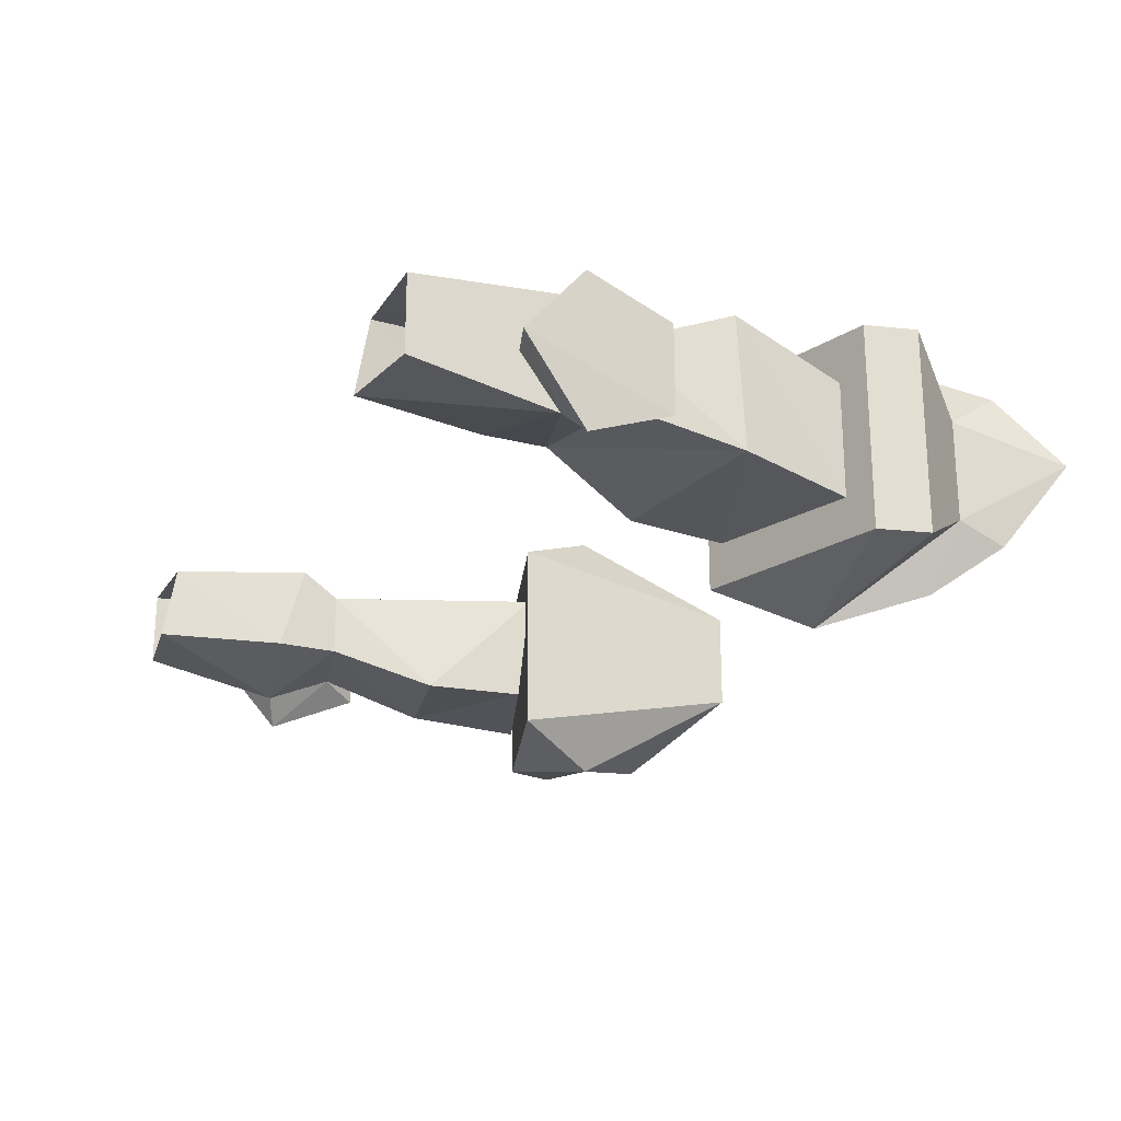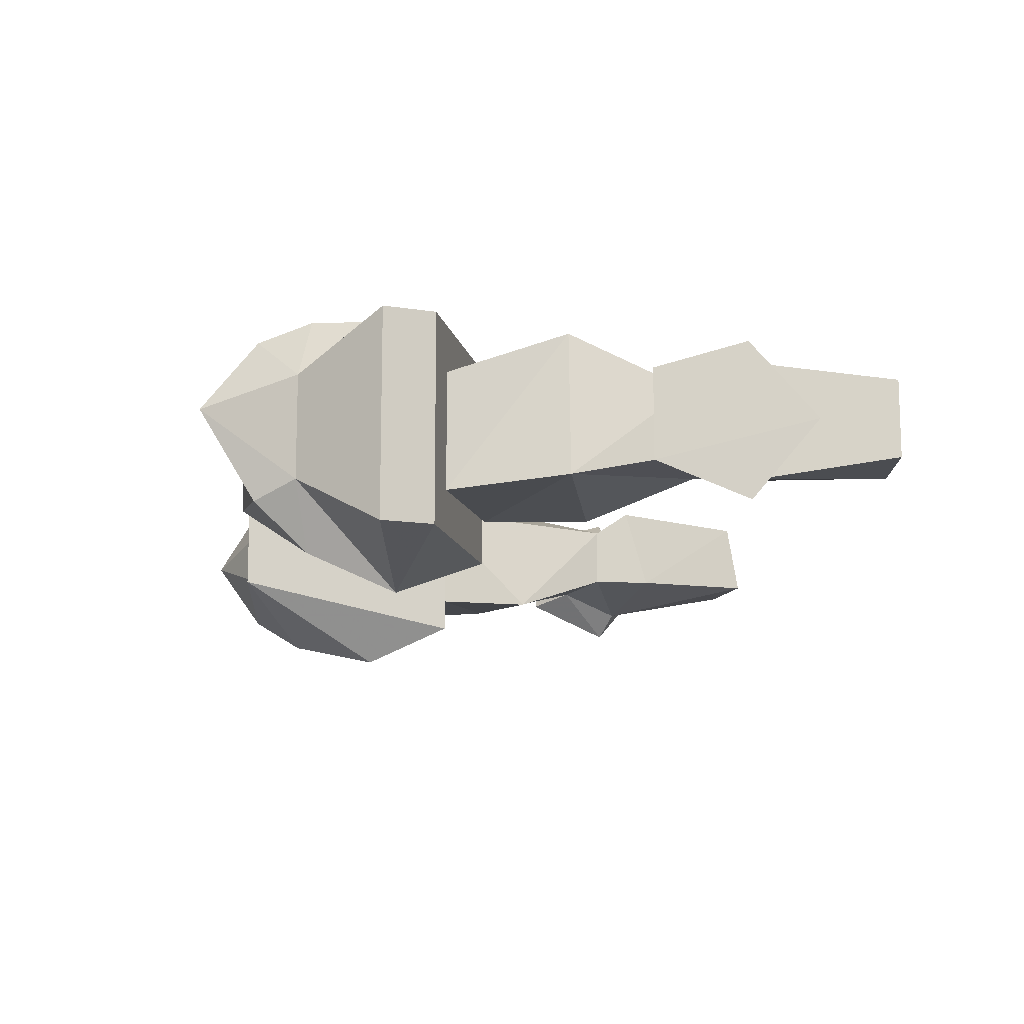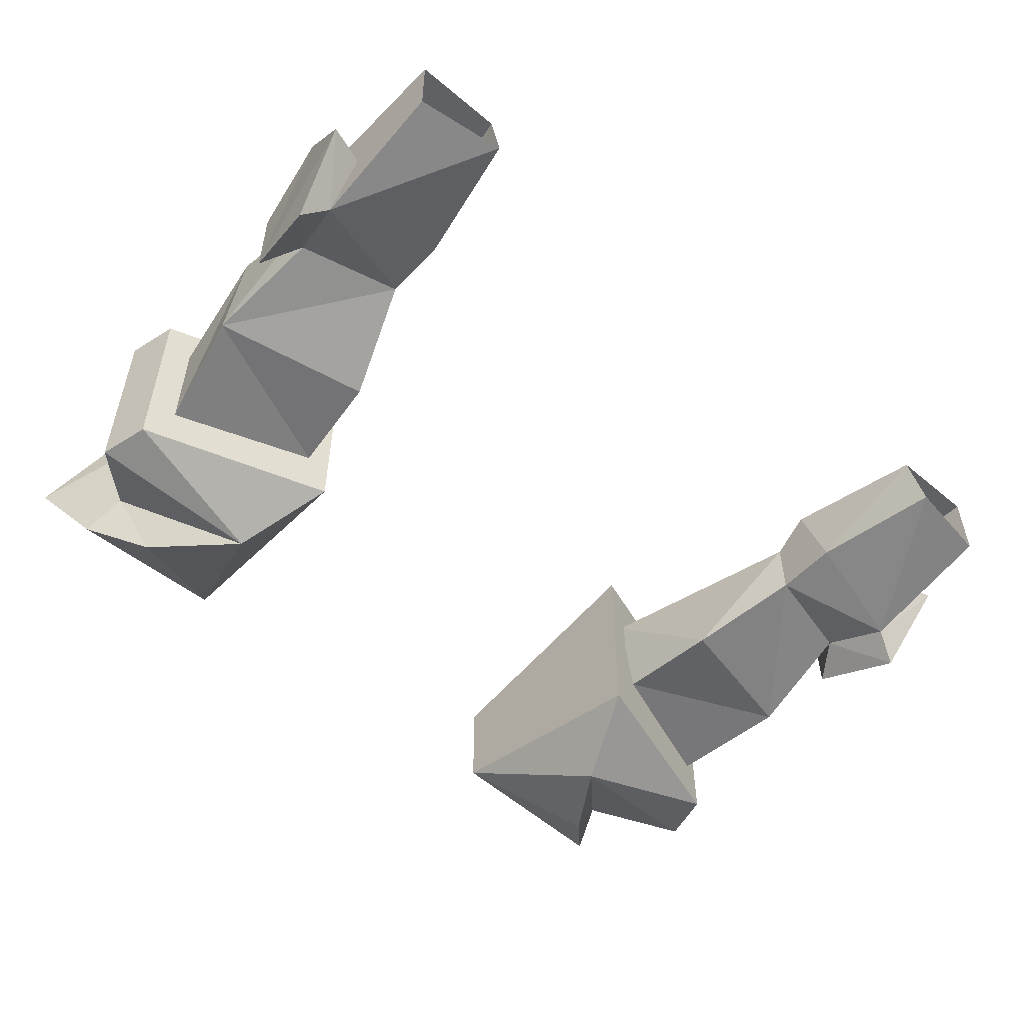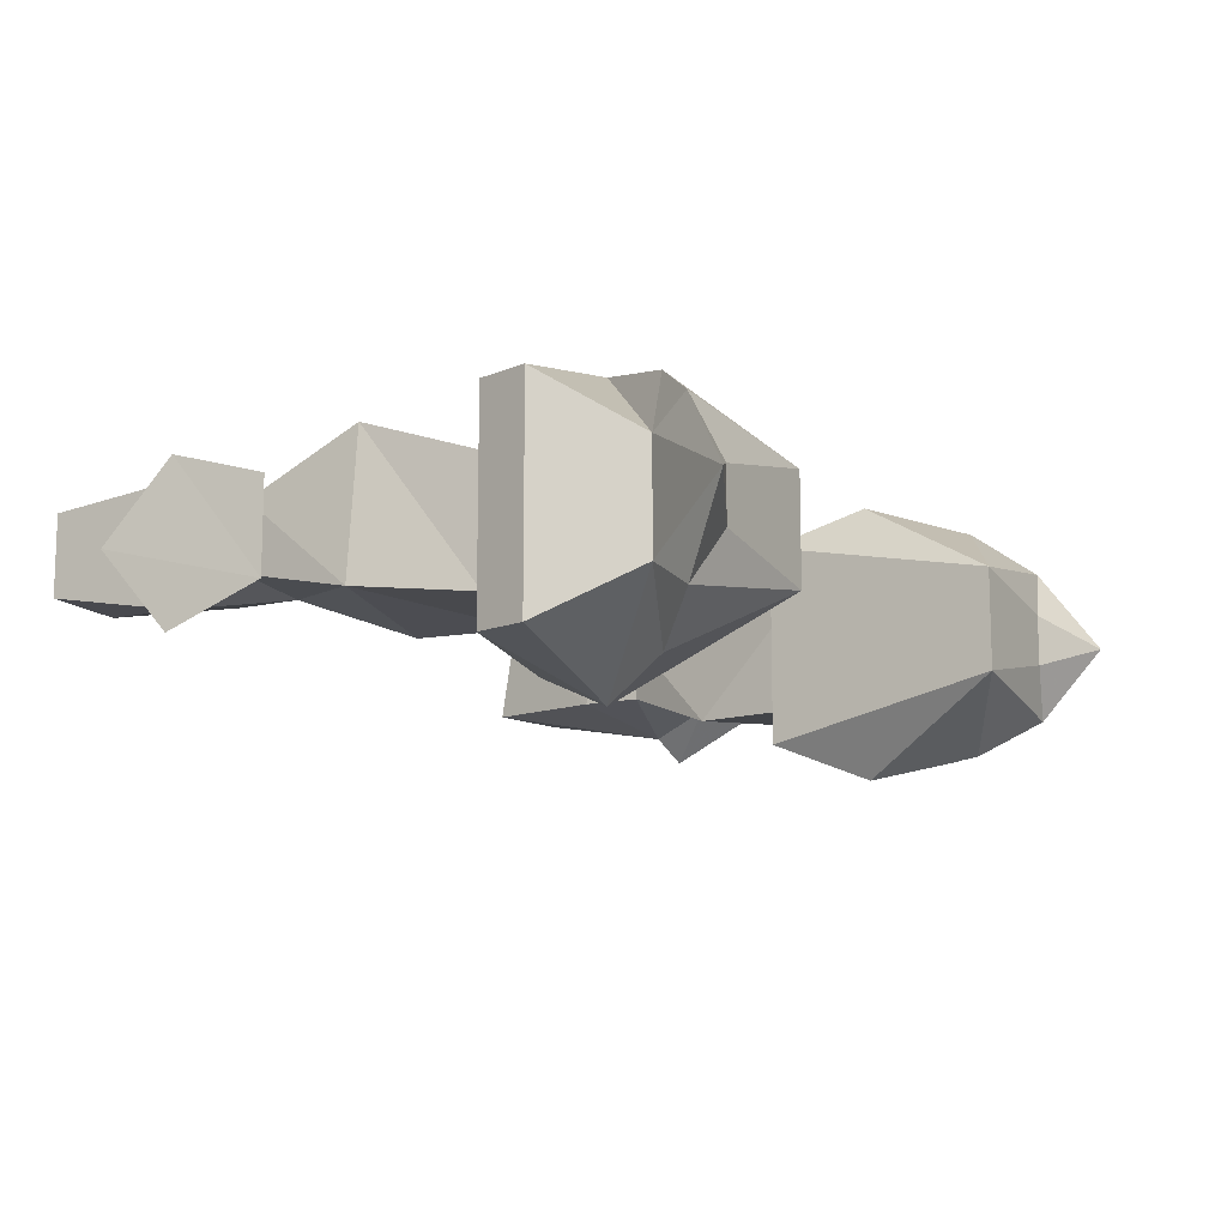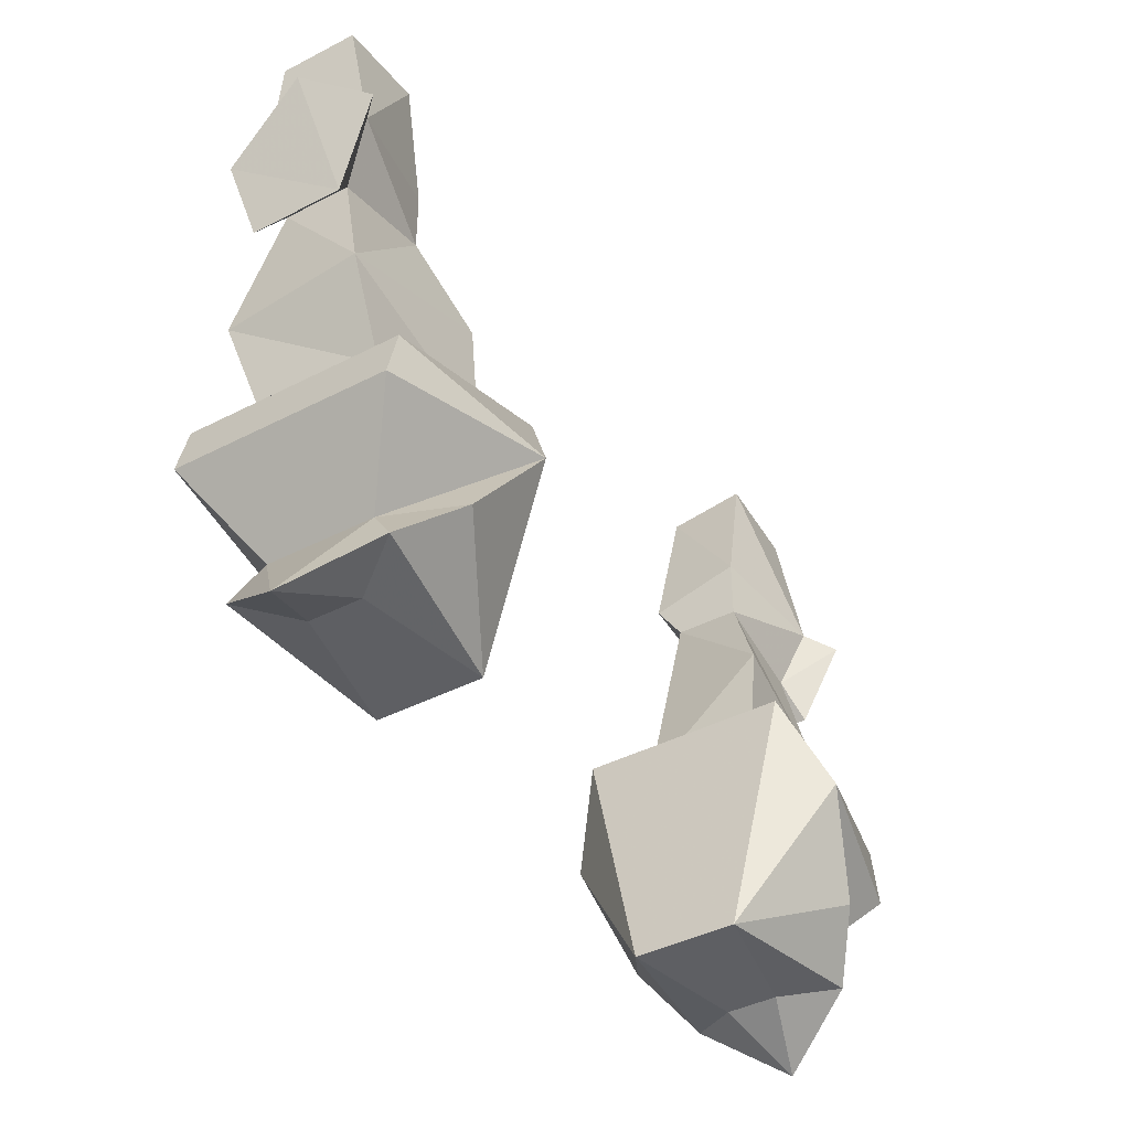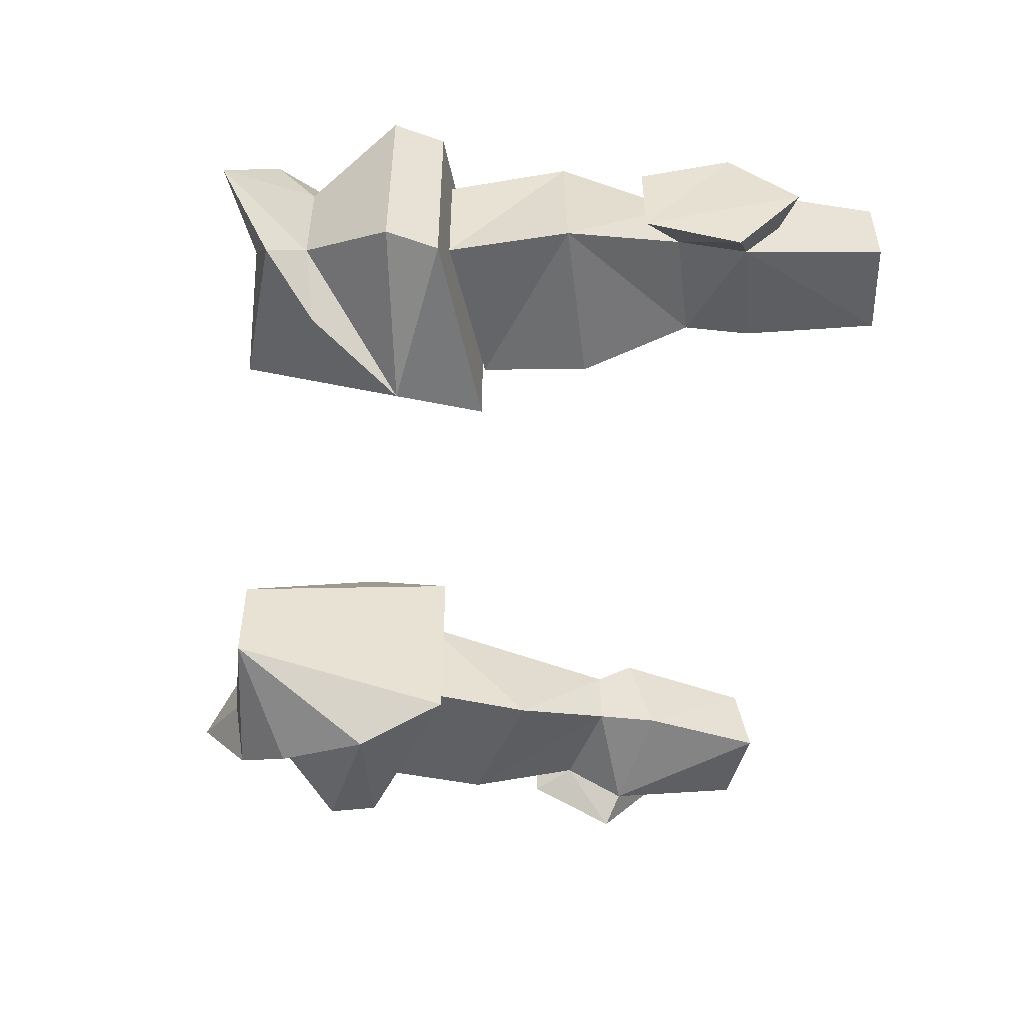
<metadata>
{"format":"obj","ext":"obj","renderer":"f3d","projection":"perspective","resolution":1024,"background":"white","views":[{"elev":-22.4,"azim":-114.4,"up":"+Z"},{"elev":-12.2,"azim":83.1,"up":"+Z"},{"elev":-53.8,"azim":138.2,"up":"+Z"},{"elev":-12.0,"azim":-59.1,"up":"+Z"},{"elev":-42.0,"azim":121.8,"up":"+Y"},{"elev":-49.6,"azim":83.1,"up":"+Z"}]}
</metadata>
<code>
v 0.1797 -0.9609 -0.01562
v 0.1797 -0.9766 0.03906
v 0.1953 -0.8906 0.03125
v 0.1953 -0.8828 -0.01562
v 0.25 -0.9766 -0.03125
v 0.1797 -1 -0.01562
v 0.1797 -1 0.02344
v 0.25 -0.9844 0.03906
v 0.25 -0.8906 0.03125
v 0.25 -0.9531 0
v 0.25 -0.8906 -0.01562
v 0.2422 -1.016 0.02344
v 0.2578 -1.039 0.03125
v 0.2656 -0.9844 0.04688
v 0.2734 -0.9453 0
v 0.2656 -0.9844 -0.04688
v 0.2422 -1.016 -0.01562
v 0.25 -1.086 -0.03125
v 0.1562 -1.062 -0.03906
v 0.1484 -1.133 0.03125
v 0.2422 -1.086 0.05469
v 0.2578 -1.039 -0.02344
v 0.25 -1.164 -0.0625
v 0.1328 -1.125 -0.0625
v 0.1328 -1.125 0.0625
v 0.25 -1.164 0.0625
v 0.2578 -1.195 -0.0625
v 0.1562 -1.18 -0.08594
v 0.125 -1.273 -0.03125
v 0.125 -1.273 0.03125
v 0.1562 -1.18 0.08594
v 0.2578 -1.195 0.0625
v 0.2188 -1.242 0.03125
v 0.2188 -1.242 -0.03125
v 0.1953 -1.234 -0.07031
v 0.2266 -1.266 -0.04688
v 0.2031 -1.273 -0.01562
v 0.2031 -1.273 0.01562
v 0.2266 -1.266 0.04688
v 0.1953 -1.234 0.07031
v 0.25 -1.297 0
v 0.2344 -1.156 0.03125
v 0.2344 -1.156 -0.03906
v 0.1484 -1.125 -0.03906
v -0.1953 -0.8906 0.03125
v -0.1797 -0.9766 0.03906
v -0.1797 -0.9609 -0.01562
v -0.1953 -0.8828 -0.01562
v -0.25 -0.9766 -0.03125
v -0.25 -0.8906 -0.01562
v -0.25 -0.9531 0
v -0.25 -0.8906 0.03125
v -0.25 -0.9844 0.03906
v -0.1797 -1 0.02344
v -0.1797 -1 -0.01562
v -0.2422 -1.016 -0.01562
v -0.2656 -0.9844 -0.04688
v -0.2734 -0.9453 0
v -0.2656 -0.9844 0.04688
v -0.2578 -1.039 0.03125
v -0.2422 -1.016 0.02344
v -0.2422 -1.086 0.05469
v -0.1484 -1.133 0.03125
v -0.1562 -1.062 -0.03906
v -0.25 -1.086 -0.03125
v -0.2578 -1.039 -0.02344
v -0.1328 -1.125 0.0625
v -0.1328 -1.125 -0.0625
v -0.25 -1.164 -0.0625
v -0.25 -1.164 0.0625
v -0.1562 -1.18 0.08594
v -0.125 -1.273 0.03125
v -0.125 -1.273 -0.03125
v -0.1562 -1.18 -0.08594
v -0.2578 -1.195 -0.0625
v -0.2578 -1.195 0.0625
v -0.2188 -1.242 0.03125
v -0.1953 -1.234 0.07031
v -0.2266 -1.266 0.04688
v -0.2031 -1.273 0.01562
v -0.2031 -1.273 -0.01562
v -0.2266 -1.266 -0.04688
v -0.1953 -1.234 -0.07031
v -0.2188 -1.242 -0.03125
v -0.25 -1.297 0
v -0.2344 -1.156 0.03125
v -0.2344 -1.156 -0.03906
v -0.1484 -1.125 -0.03906
f 1 2 3
f 1 3 4
f 1 4 5
f 2 8 3
f 3 8 9
f 9 8 10
f 9 10 11
f 11 10 5
f 11 5 4
f 6 17 18
f 6 18 19
f 6 19 7
f 7 19 20
f 7 20 21
f 7 21 12
f 12 21 18
f 12 18 17
f 24 29 25
f 25 29 30
f 27 32 33
f 27 33 34
f 27 34 28
f 31 33 32
f 42 21 20
f 21 42 43
f 21 43 18
f 18 43 44
f 18 44 19
f 19 44 20
f 45 46 47
f 45 47 48
f 48 47 49
f 48 49 50
f 50 49 51
f 50 51 52
f 52 51 53
f 52 53 45
f 45 53 46
f 54 61 62
f 54 62 63
f 54 63 64
f 54 64 55
f 55 64 65
f 55 65 56
f 56 65 61
f 67 72 68
f 68 72 73
f 71 76 77
f 74 84 75
f 75 84 77
f 75 77 76
f 63 62 86
f 86 62 87
f 87 62 65
f 87 65 88
f 88 65 64
f 88 64 63
f 65 62 61
f 1 5 6
f 1 6 2
f 2 6 7
f 2 7 8
f 8 7 12
f 8 12 13
f 8 13 14
f 8 14 10
f 10 14 15
f 10 15 5
f 5 15 16
f 5 16 17
f 5 17 6
f 12 17 22
f 12 22 13
f 16 22 17
f 23 24 25
f 23 25 26
f 28 34 35
f 31 40 33
f 33 39 41
f 33 41 34
f 34 41 36
f 34 36 35
f 33 40 39
f 46 53 54
f 46 54 55
f 46 55 47
f 47 55 49
f 49 55 56
f 49 56 57
f 49 57 58
f 49 58 51
f 51 58 59
f 51 59 53
f 53 59 60
f 53 60 61
f 53 61 54
f 56 61 66
f 56 66 57
f 60 66 61
f 67 68 69
f 67 69 70
f 71 77 78
f 74 83 84
f 85 79 77
f 85 77 84
f 85 84 82
f 79 78 77
f 82 84 83
f 13 22 14
f 14 22 15
f 15 22 16
f 23 26 27
f 23 27 28
f 23 28 24
f 25 31 26
f 26 31 32
f 26 32 27
f 37 36 41
f 37 41 38
f 38 41 39
f 57 66 58
f 58 66 59
f 59 66 60
f 67 70 71
f 68 74 69
f 69 74 75
f 69 75 70
f 70 75 76
f 70 76 71
f 85 82 81
f 85 81 80
f 85 80 79
f 24 28 29
f 25 30 31
f 28 35 29
f 29 35 36
f 30 39 40
f 30 40 31
f 67 71 72
f 68 73 74
f 71 78 72
f 72 78 79
f 73 82 83
f 73 83 74
f 29 36 37
f 29 37 30
f 30 37 38
f 30 38 39
f 72 79 80
f 72 80 81
f 72 81 73
f 73 81 82

</code>
